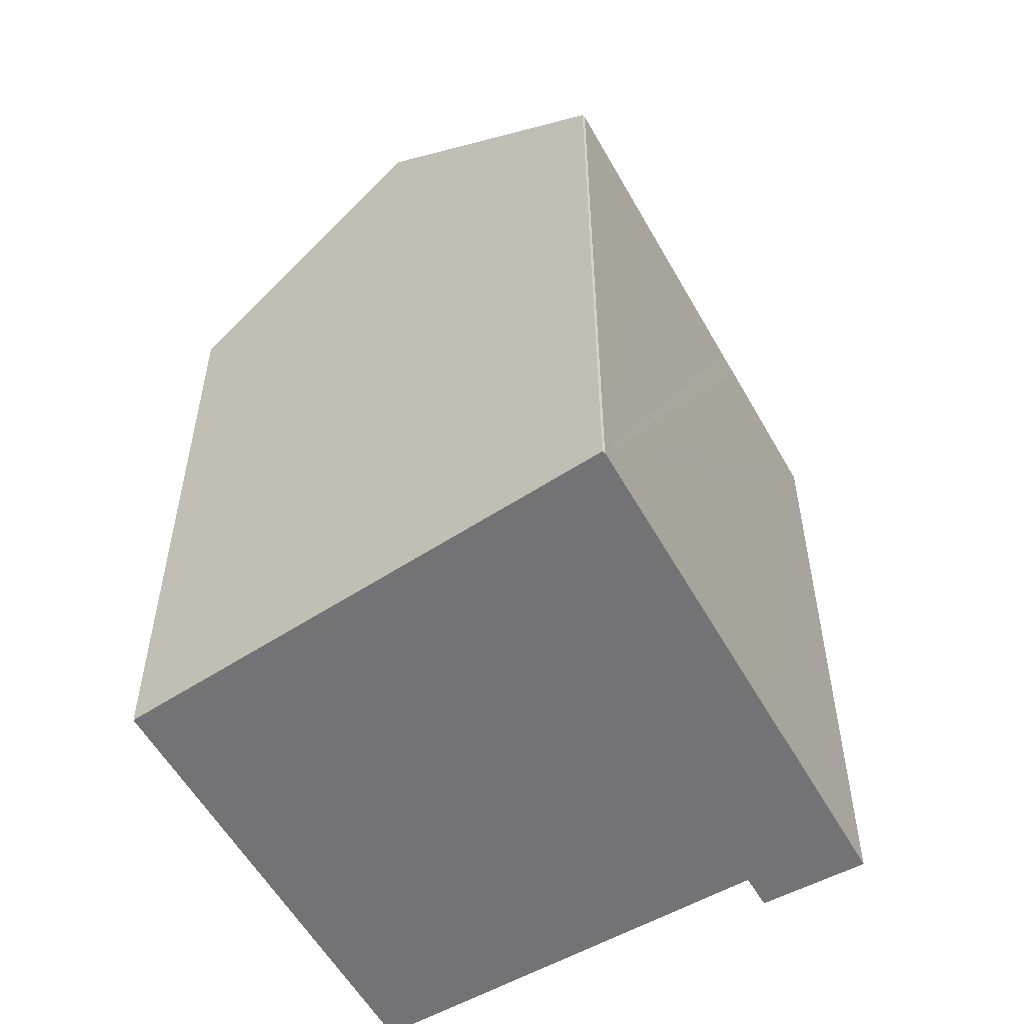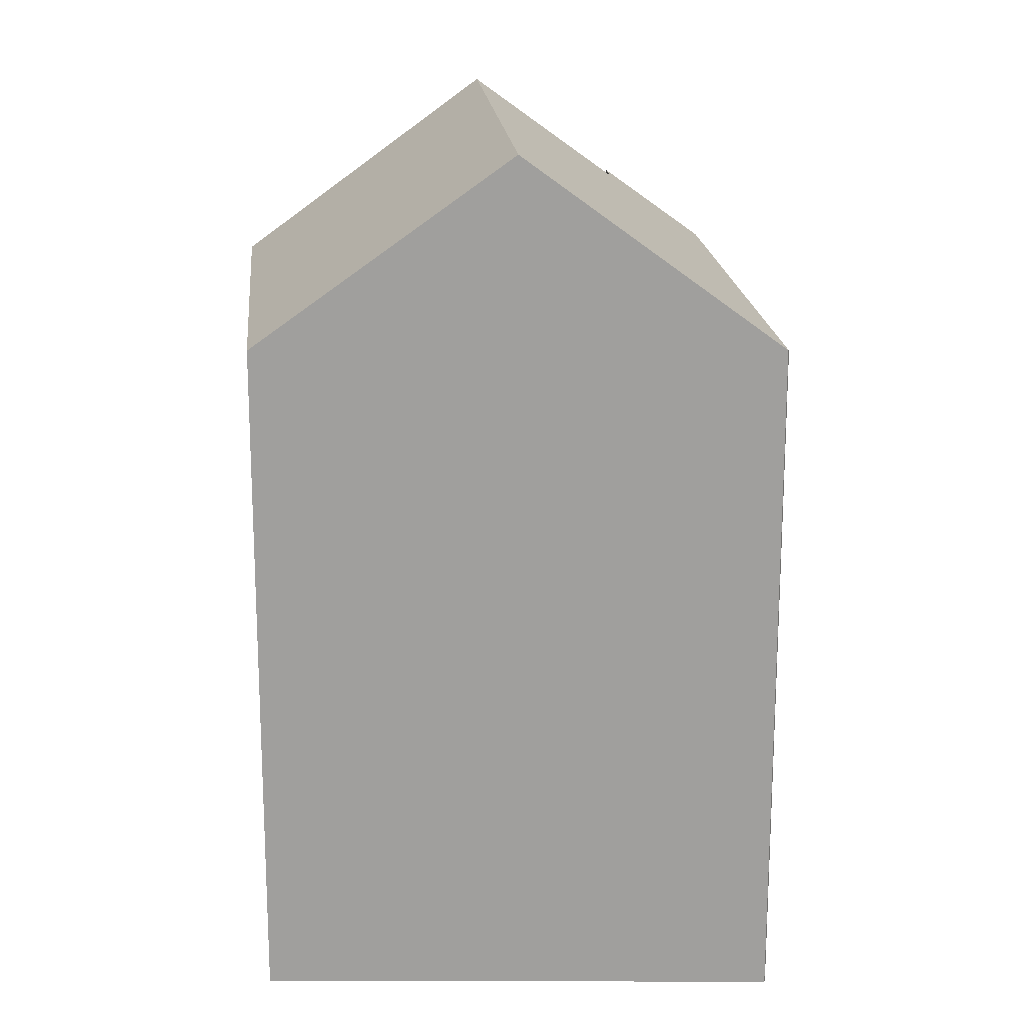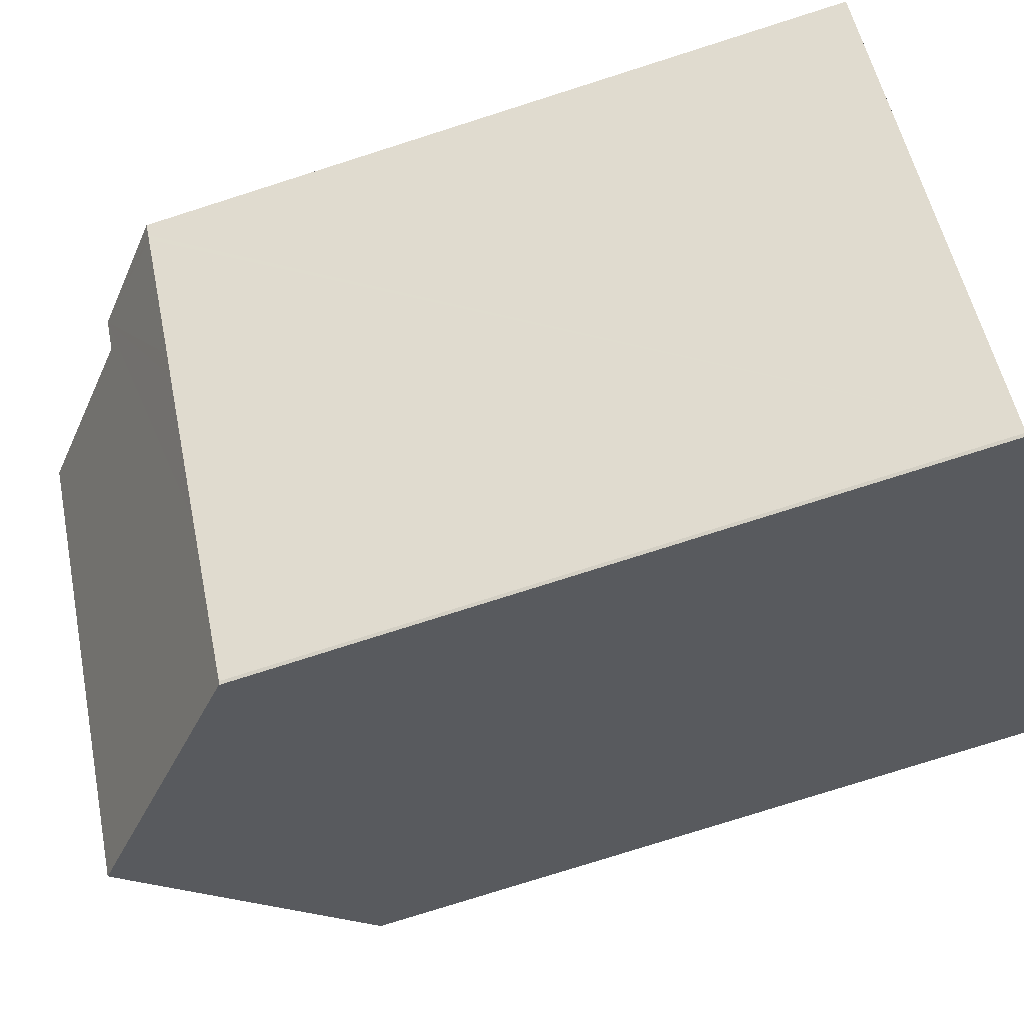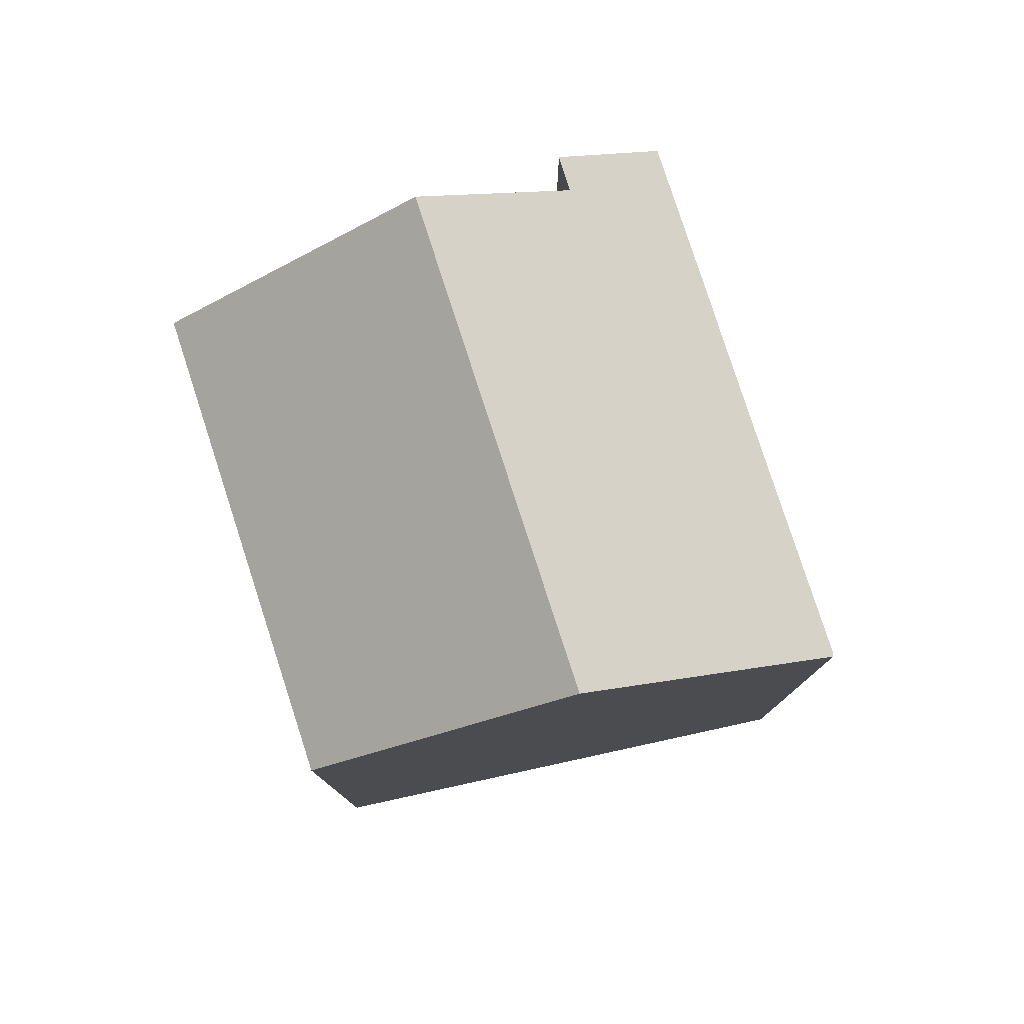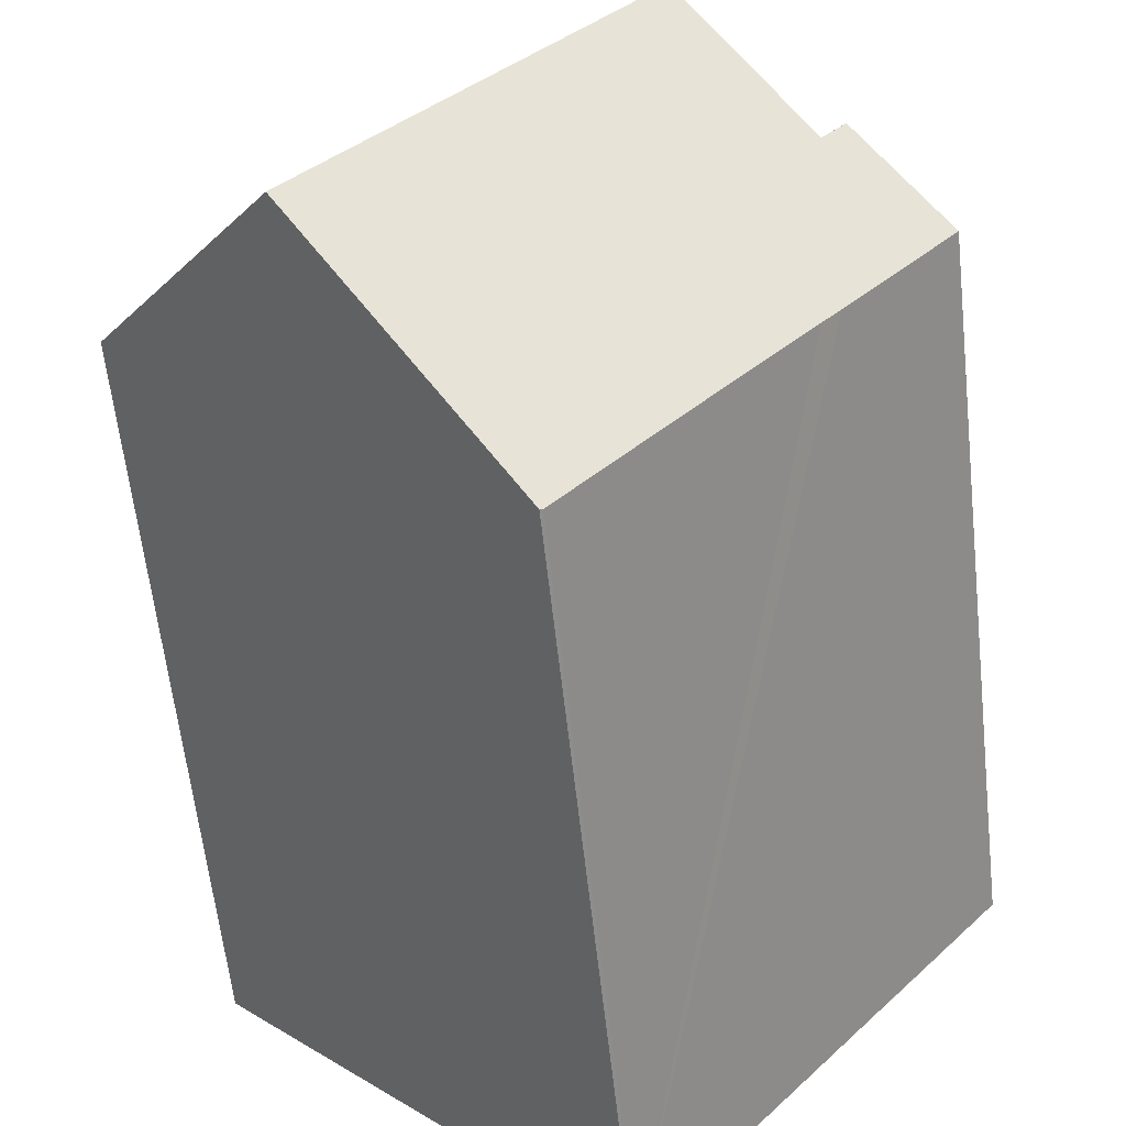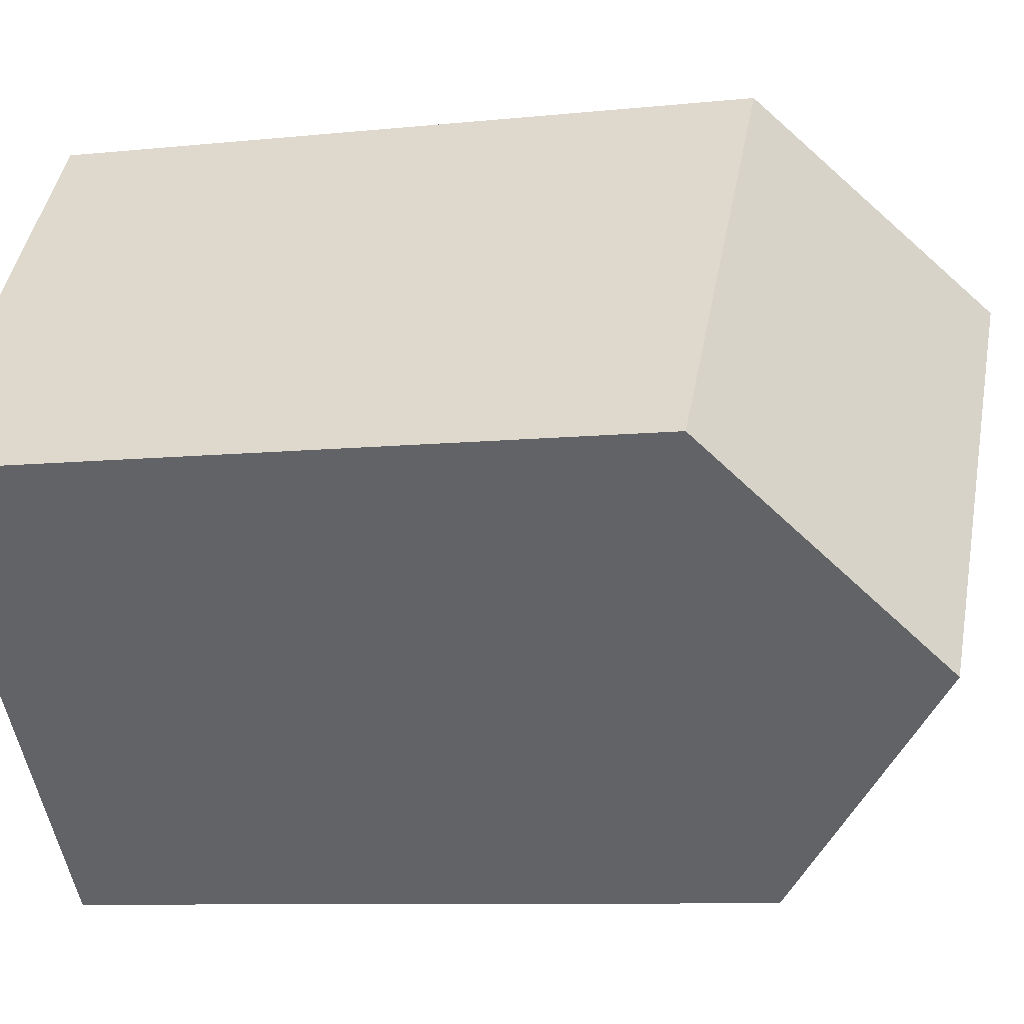
<metadata>
{"format":"obj","ext":"obj","renderer":"f3d","projection":"perspective","resolution":1024,"background":"white","views":[{"elev":-56.0,"azim":169.4,"up":"+Y"},{"elev":18.6,"azim":135.1,"up":"+Y"},{"elev":-77.7,"azim":-72.4,"up":"+Z"},{"elev":79.9,"azim":122.5,"up":"+Y"},{"elev":-60.8,"azim":-173.7,"up":"+Z"},{"elev":-8.5,"azim":106.2,"up":"+Z"}]}
</metadata>
<code>
v  4.211 16.79 2.724
v  13.69 13.14 -0.928
v  10.16 16.79 -4.484
v  7.942 13.15 6.026
v  1.58 14.64 1.307
v  0.166 13.15 -0.201
v  0 13.15 8.051e-16
v  0.235 13.15 -0.285
v  2.056 13.15 -2.496
v  2.392 13.15 -2.894
v  4.475 13.15 -5.417
v  6.592 13.15 -7.993
v  6.644 13.16 -8.02
v  2.02 14.65 0.786
v  1.619 14.65 1.261
v  1.819 14.65 1.024
v  1.58 -8.003e-17 1.307
v  2.02 -4.813e-17 0.786
v  1.619 -7.721e-17 1.261
v  1.819 -6.27e-17 1.024
v  7.942 -3.69e-16 6.026
v  13.69 5.682e-17 -0.928
v  4.211 -1.668e-16 2.724
v  0 0 0
v  6.644 4.911e-16 -8.02
v  10.16 2.746e-16 -4.484
v  6.592 4.894e-16 -7.993
v  2.392 1.772e-16 -2.894
v  4.475 3.317e-16 -5.417
v  2.056 1.528e-16 -2.496
v  0.235 1.745e-17 -0.285
v  0.166 1.231e-17 -0.201
g defaultobject
f 1 2 3
f 2 1 4
f 5 6 7
f 6 5 8
f 8 5 9
f 9 5 10
f 10 5 11
f 11 5 12
f 12 5 13
f 13 5 14
f 13 14 3
f 14 5 15
f 14 15 16
f 3 14 1
f 17 15 5
f 15 17 16
f 16 17 14
f 14 17 18
f 18 17 19
f 18 19 20
f 21 2 4
f 2 21 22
f 14 4 1
f 4 14 18
f 4 18 21
f 21 18 23
f 7 17 5
f 17 7 24
f 2 13 3
f 13 2 22
f 13 22 25
f 25 22 26
f 25 12 13
f 12 25 27
f 27 11 12
f 11 27 10
f 10 27 9
f 9 27 8
f 8 27 6
f 6 27 7
f 7 27 28
f 7 28 24
f 28 27 29
f 24 28 30
f 24 30 31
f 24 31 32
f 21 26 22
f 26 21 25
f 25 21 27
f 27 21 29
f 29 21 28
f 28 21 30
f 30 21 23
f 30 23 18
f 30 18 31
f 31 18 20
f 31 20 19
f 31 19 17
f 31 17 32
f 32 17 24

</code>
